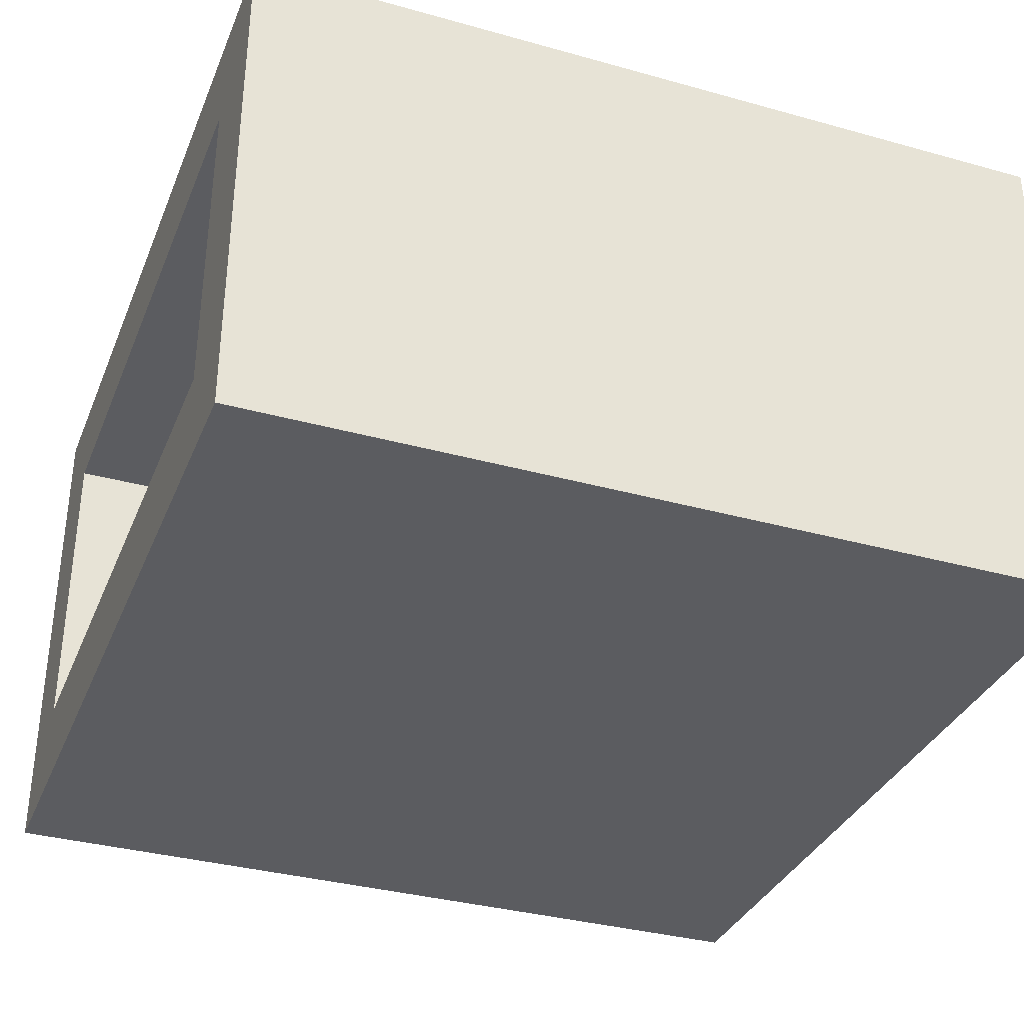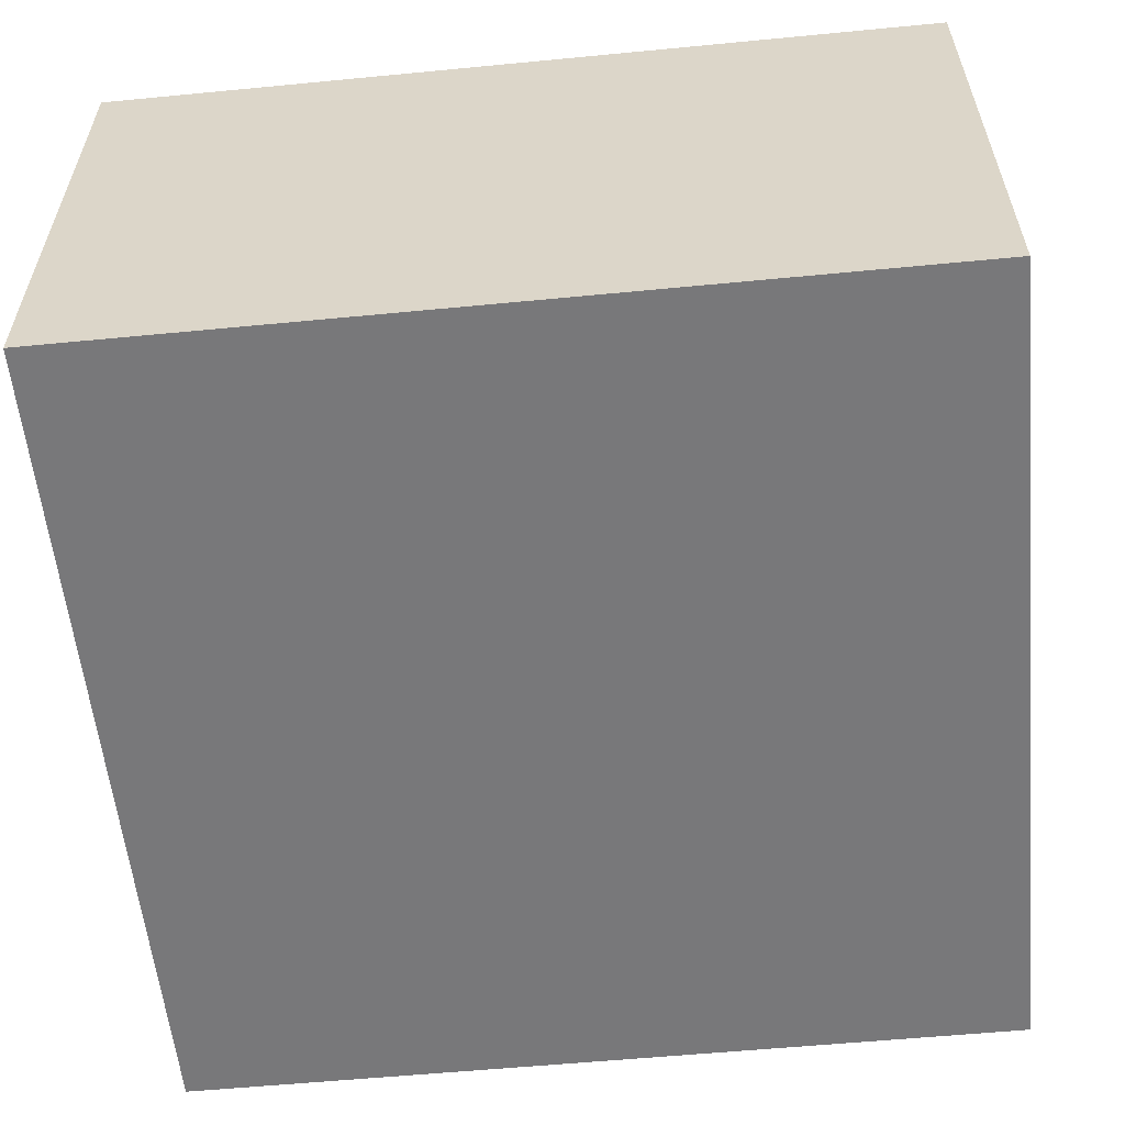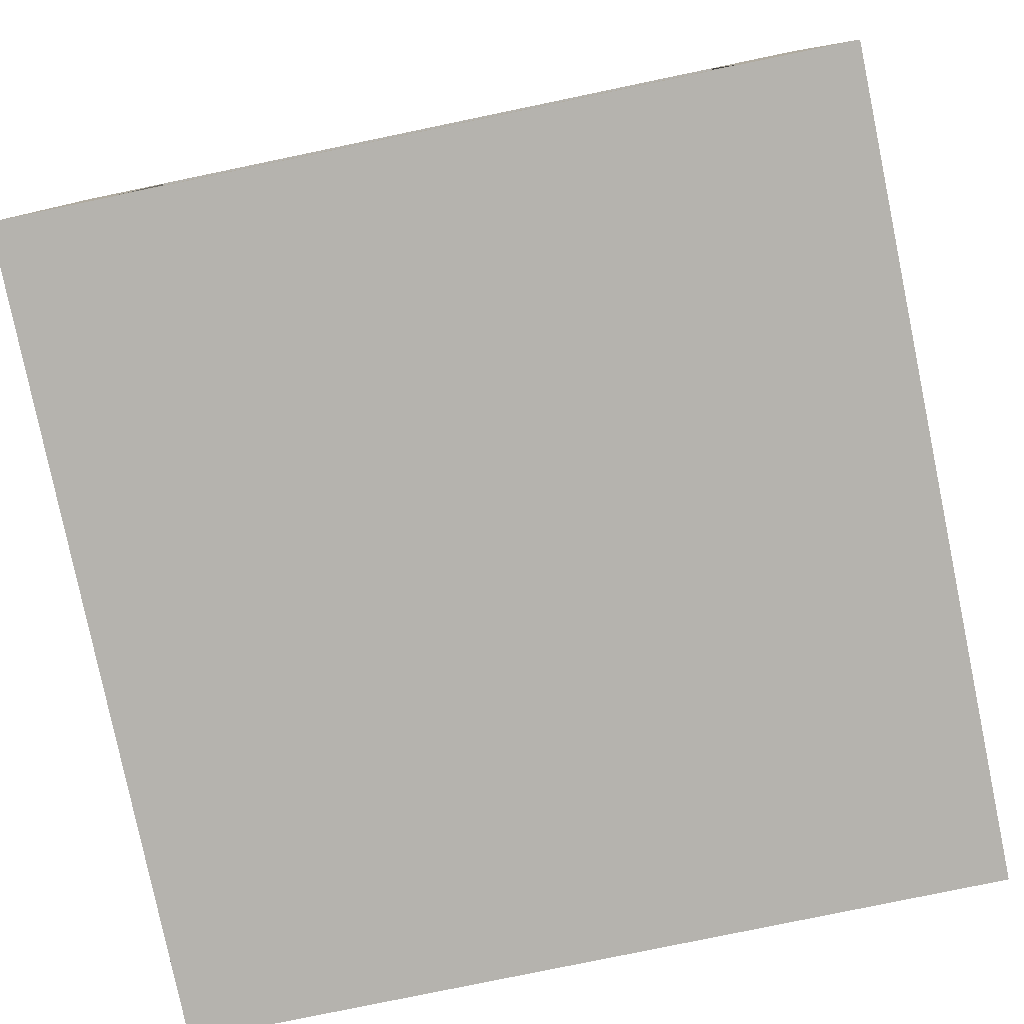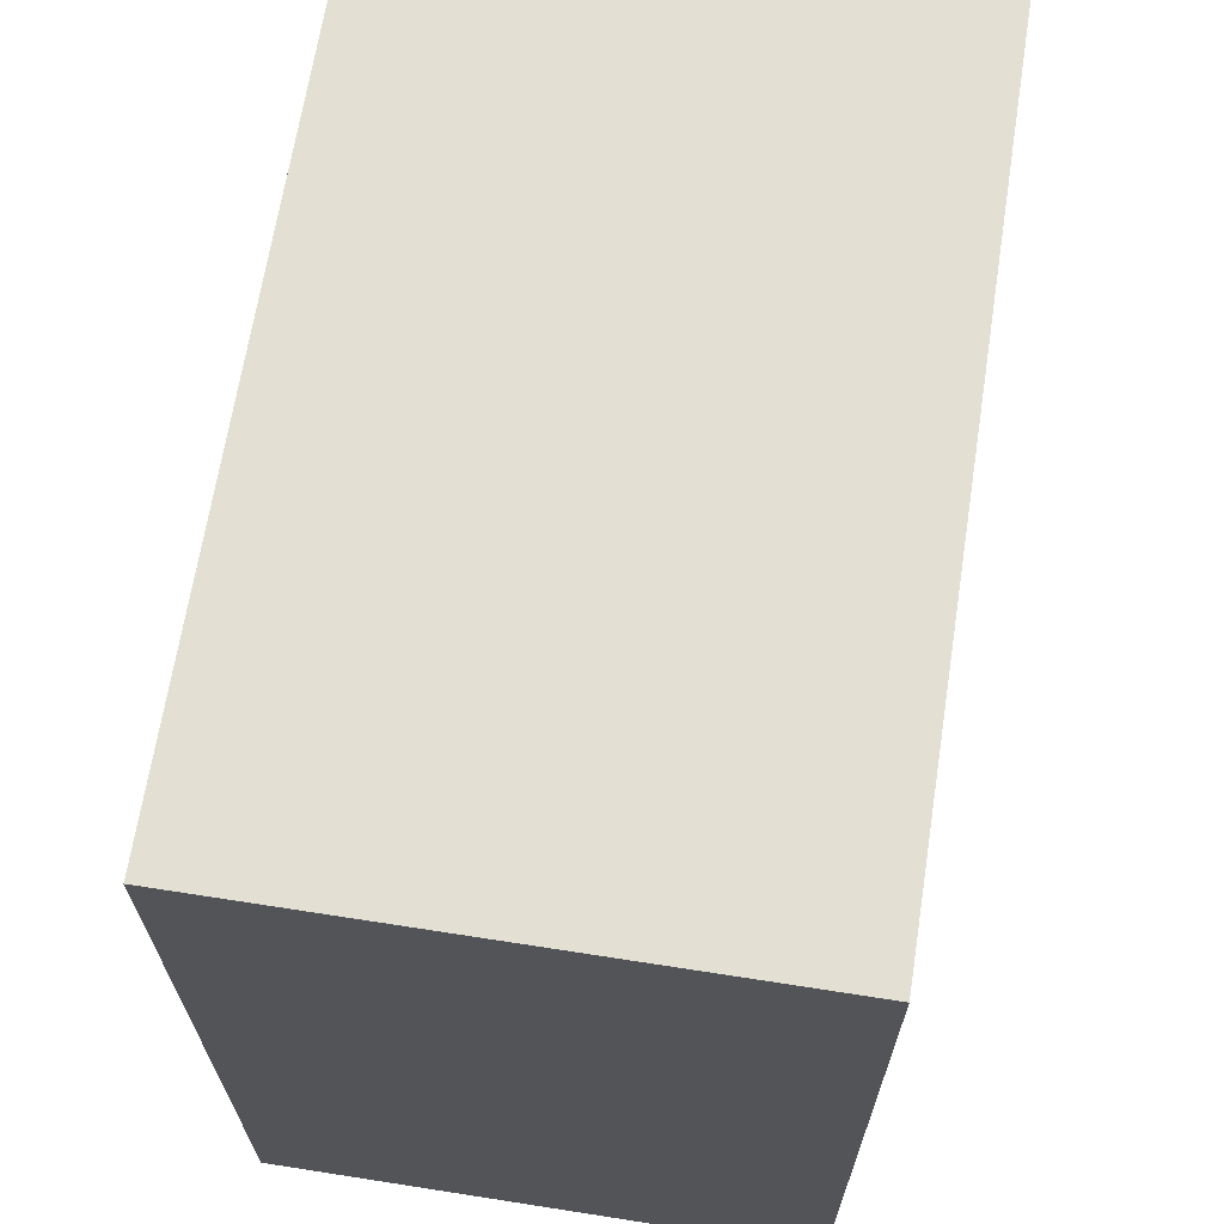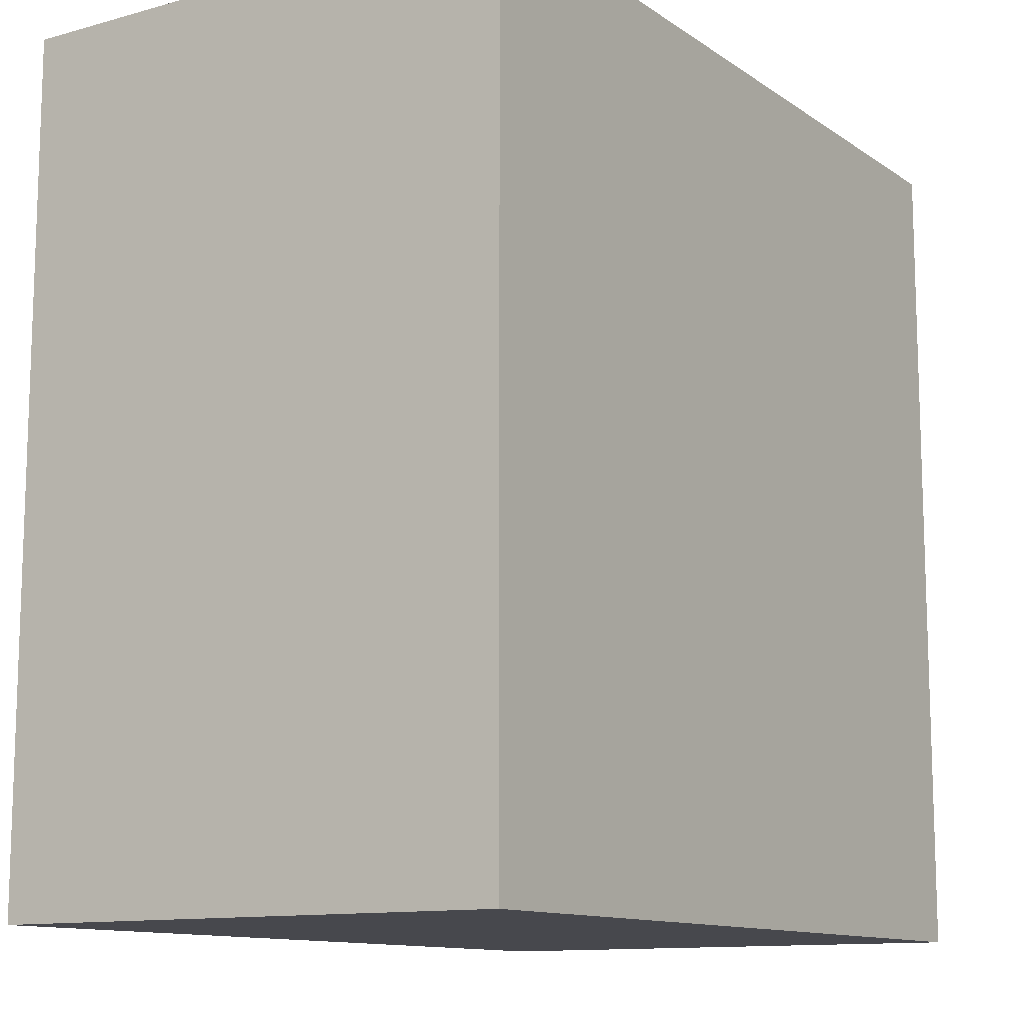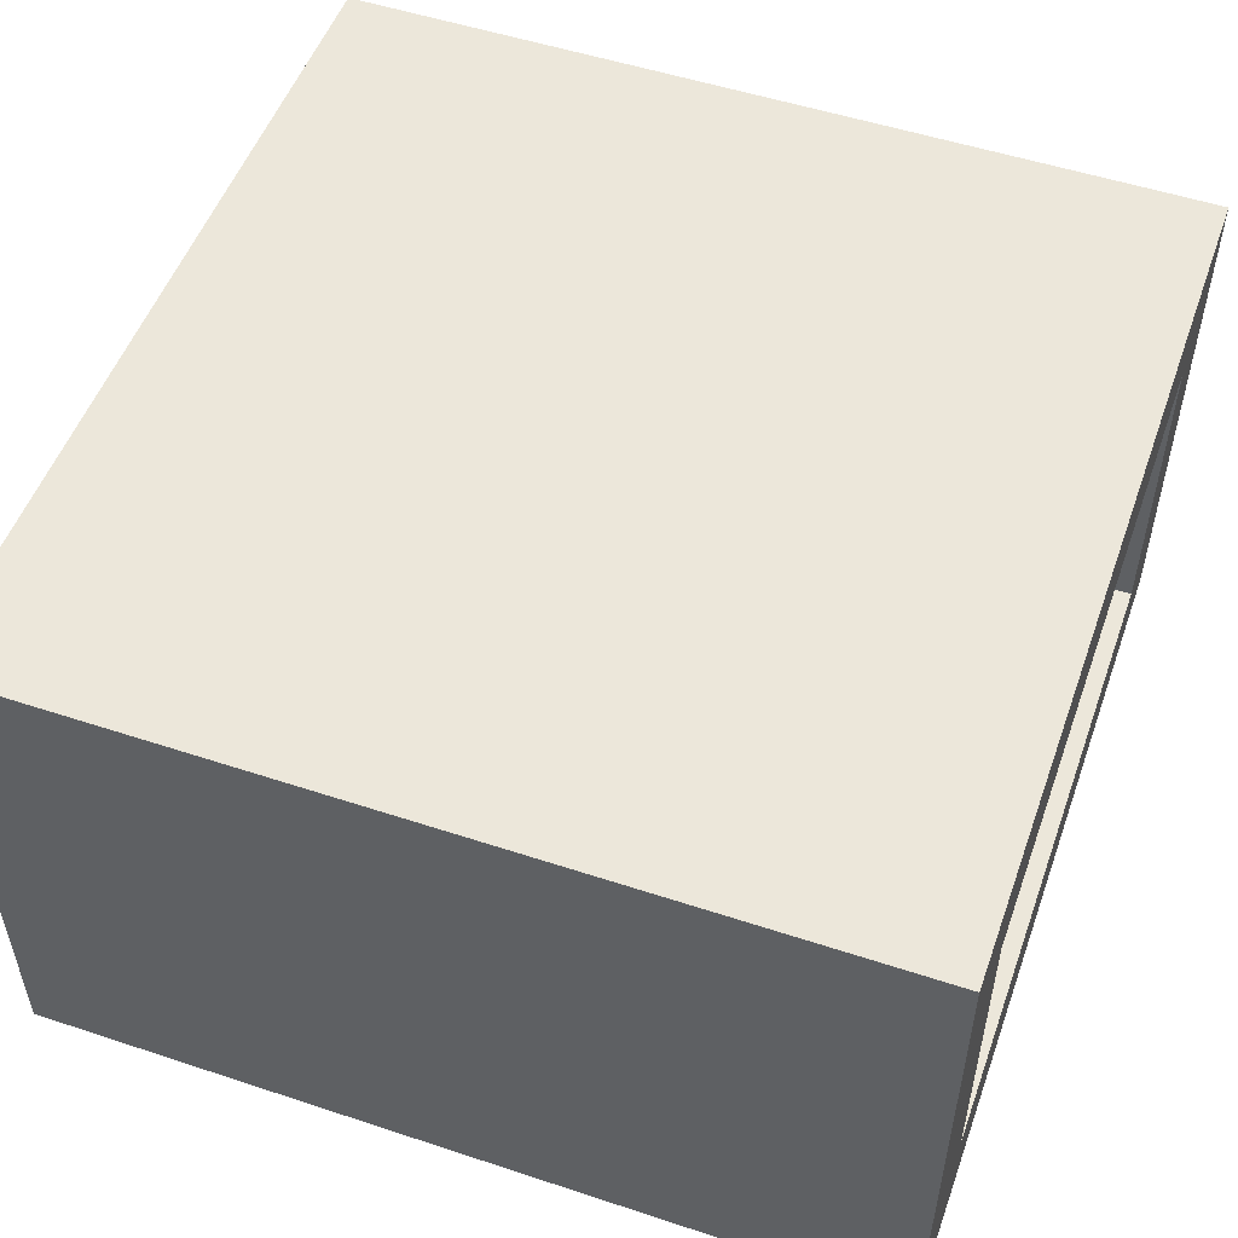
<metadata>
{"format":"obj","ext":"obj","renderer":"f3d","projection":"perspective","resolution":1024,"background":"white","views":[{"elev":-34.6,"azim":159.5,"up":"+Y"},{"elev":-57.5,"azim":5.7,"up":"+Y"},{"elev":-79.9,"azim":101.7,"up":"+Y"},{"elev":67.0,"azim":-81.1,"up":"+Z"},{"elev":-11.9,"azim":-56.8,"up":"+Z"},{"elev":52.3,"azim":19.6,"up":"+Y"}]}
</metadata>
<code>
g building_039
v -3.61e-16 0.12 0.125
v -0.1 0.12 0.125
v 0 0.5 0.125
v -0.1 0.5 0.125
v -0.1 0.12 0.875
v -3.61e-16 0.12 0.875
v -0.1 0.5 0.875
v 0 0.5 0.875
v -1 0 0
v -1 0.625 0
v -1 0 1
v -1 0.625 1
v 0 0 0
v 0 0.625 0
v 0 0.625 1
v 0 0 1
f 3 2 1
f 2 3 4
f 7 6 5
f 6 7 8
f 11 10 9
f 10 11 12
f 10 13 9
f 13 10 14
f 2 6 1
f 6 2 5
f 10 15 14
f 15 10 12
f 11 13 16
f 13 11 9
f 15 11 16
f 11 15 12
f 7 3 8
f 3 7 4
f 14 3 13
f 3 14 15
f 3 15 8
f 8 15 6
f 1 13 3
f 13 1 16
f 16 1 6
f 16 6 15
f 7 2 4
f 2 7 5

</code>
